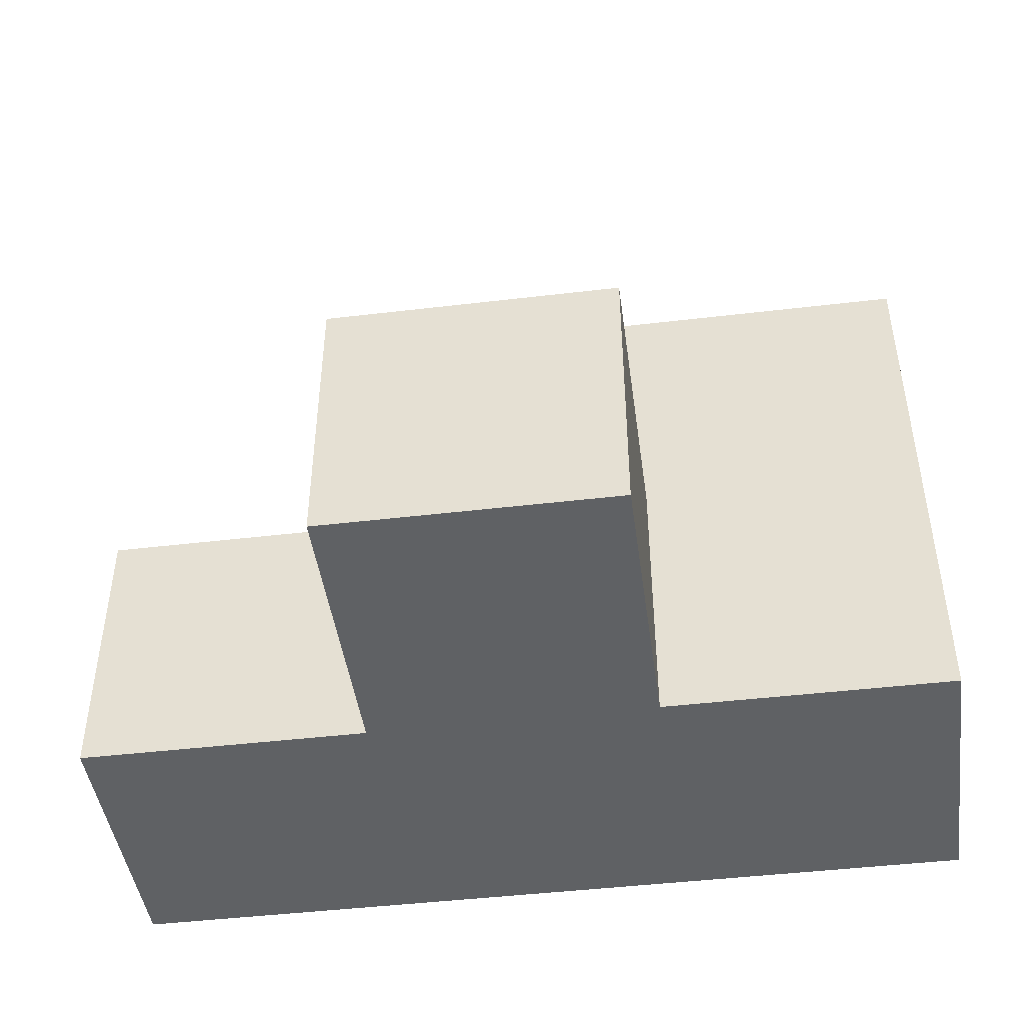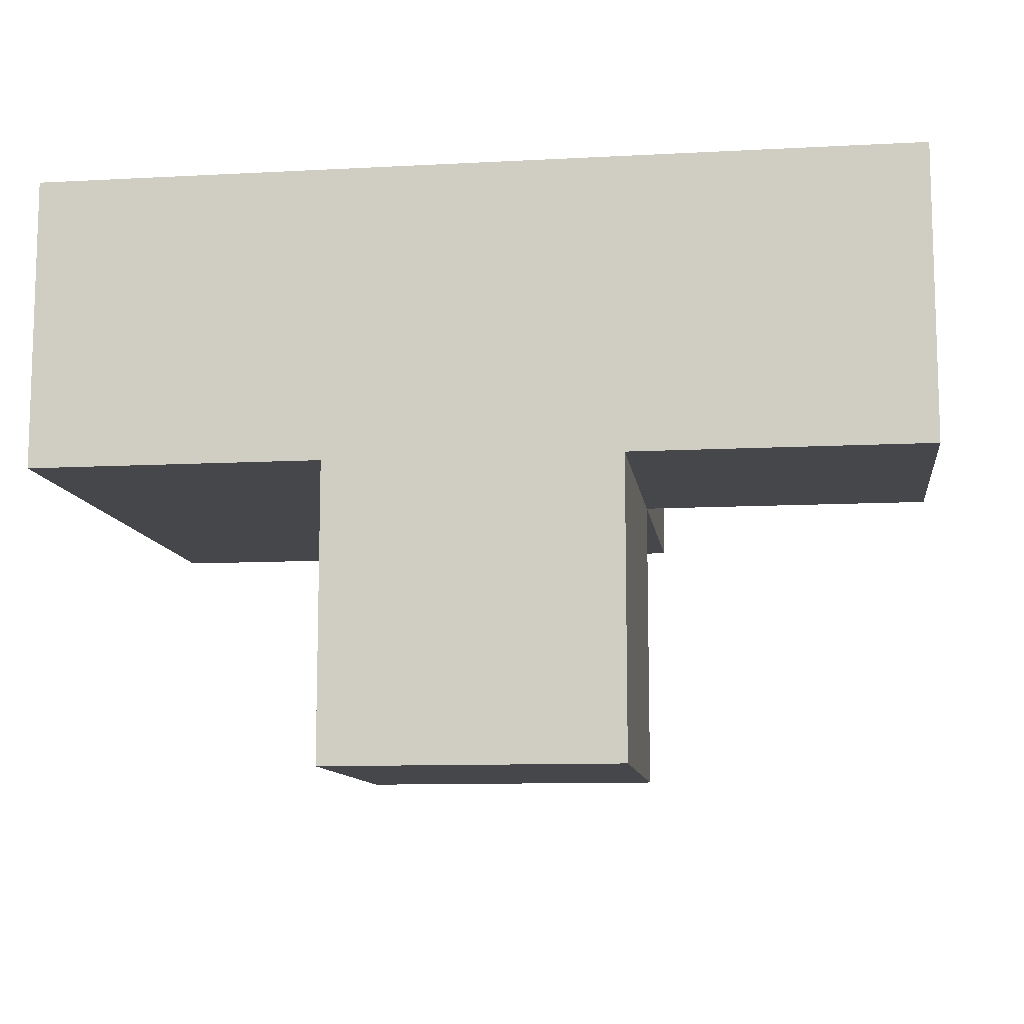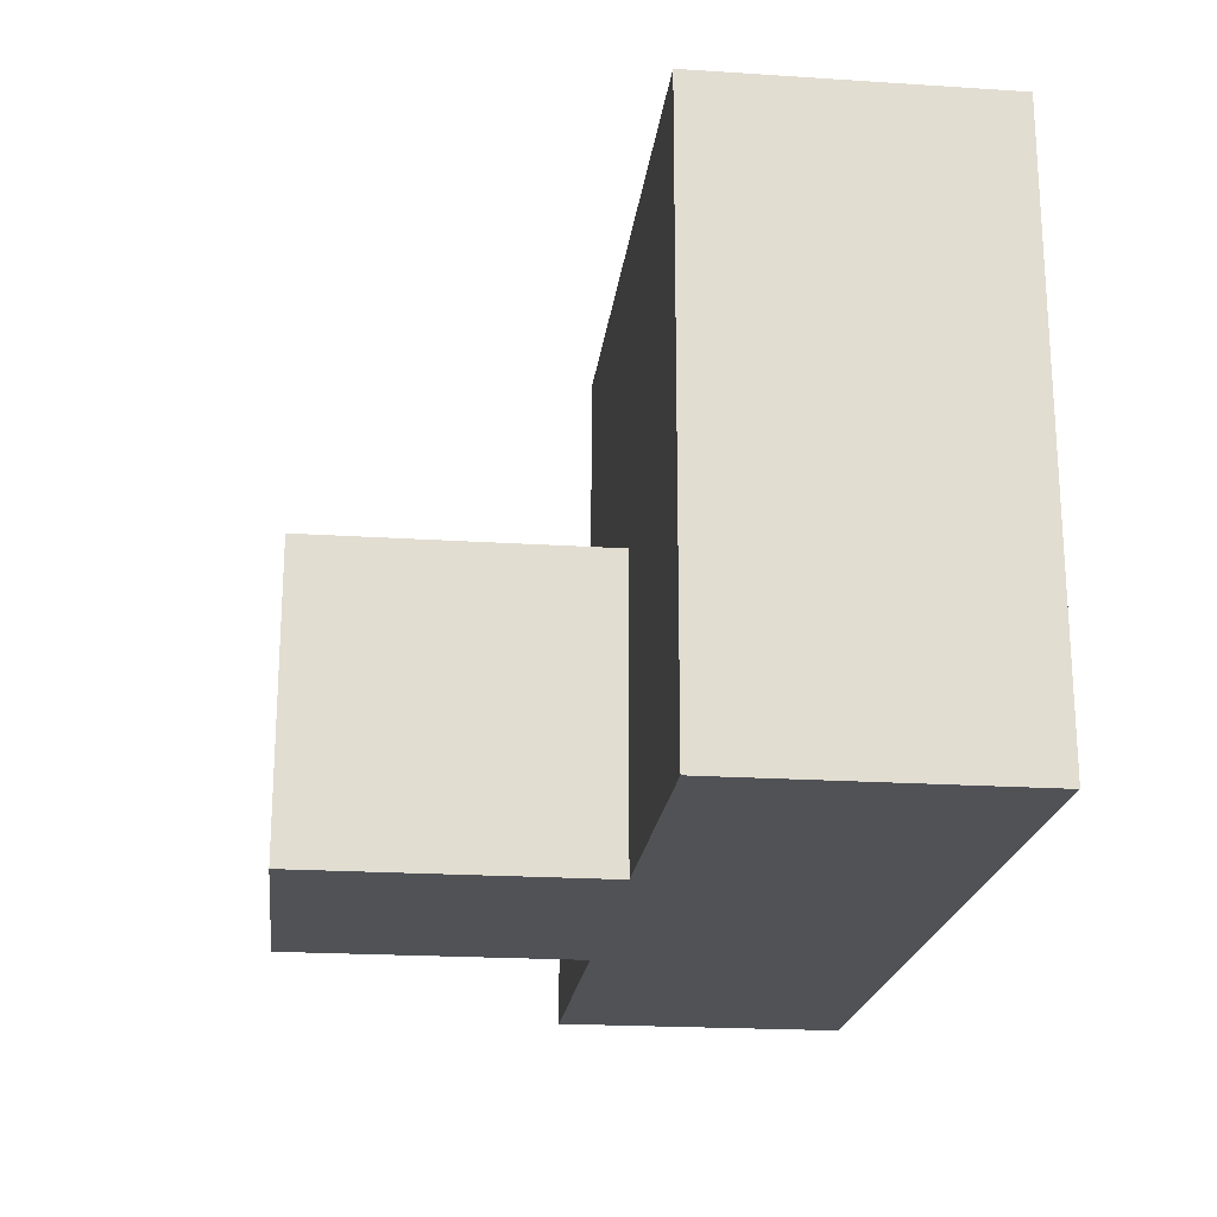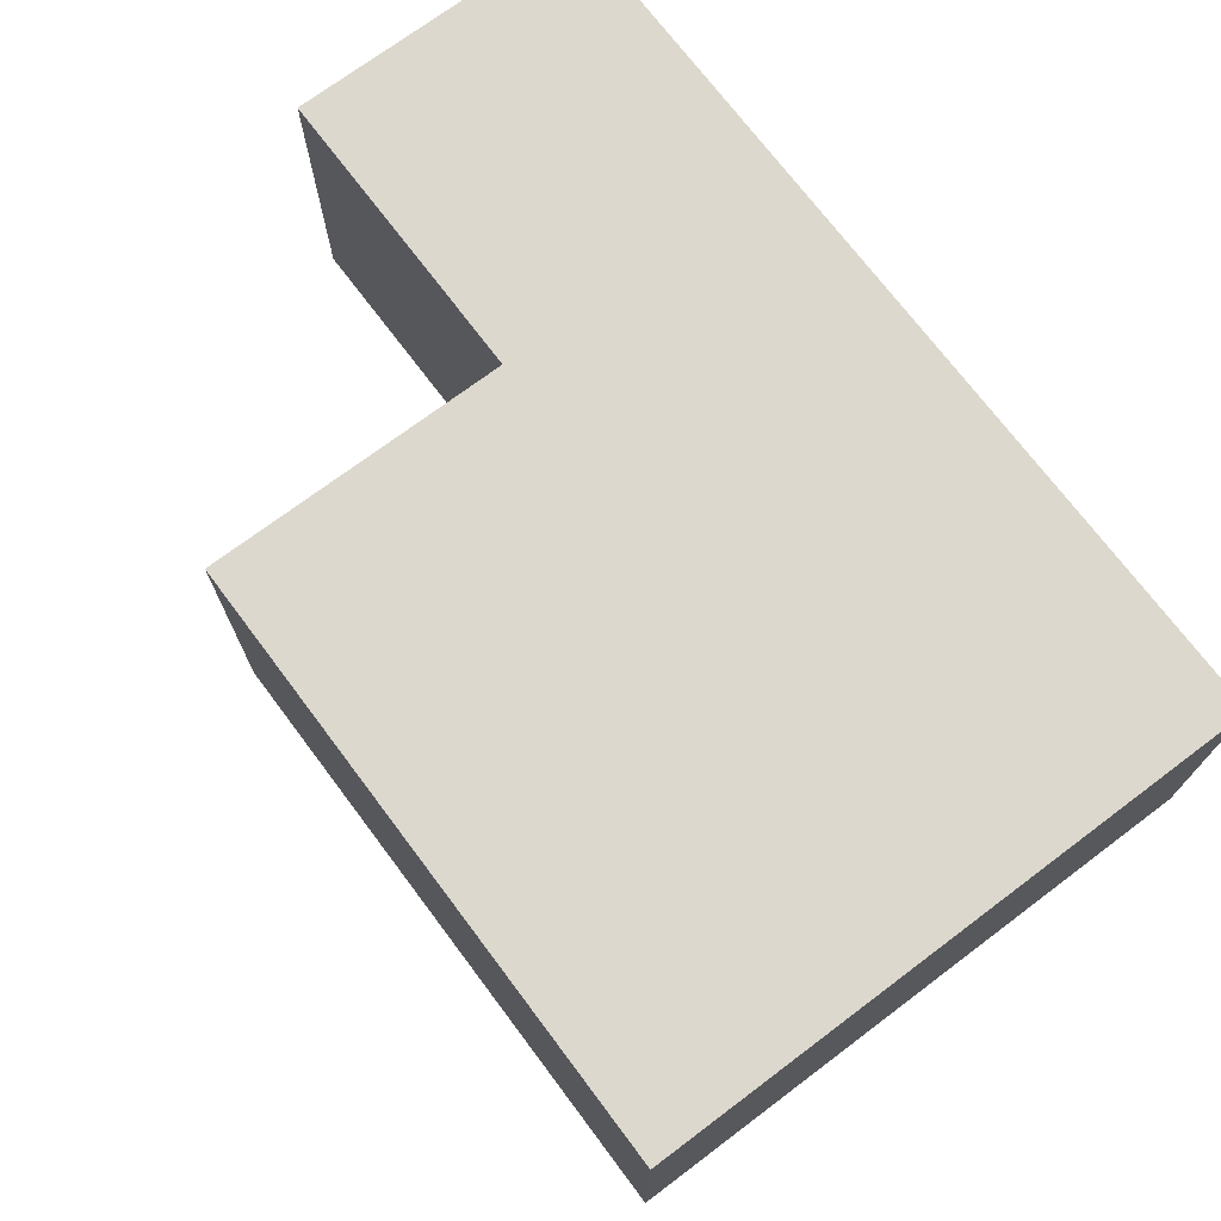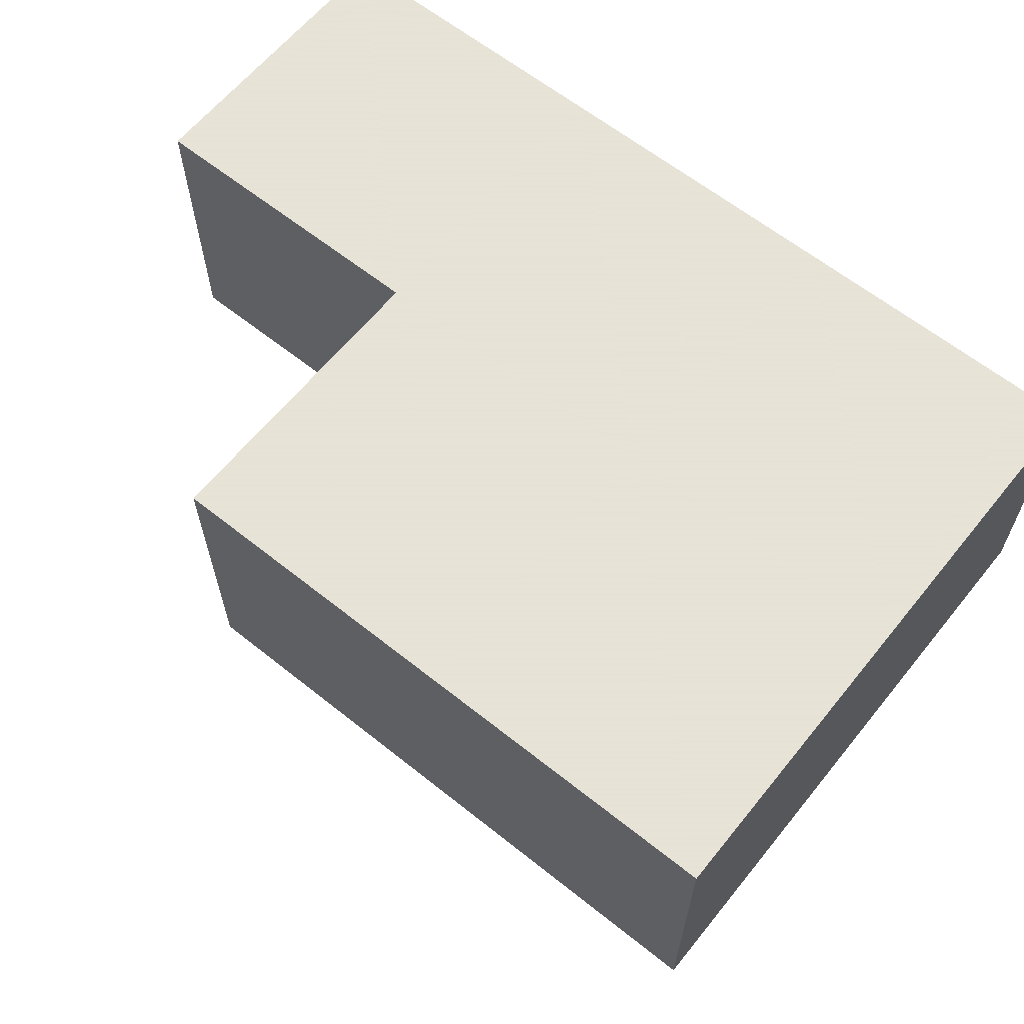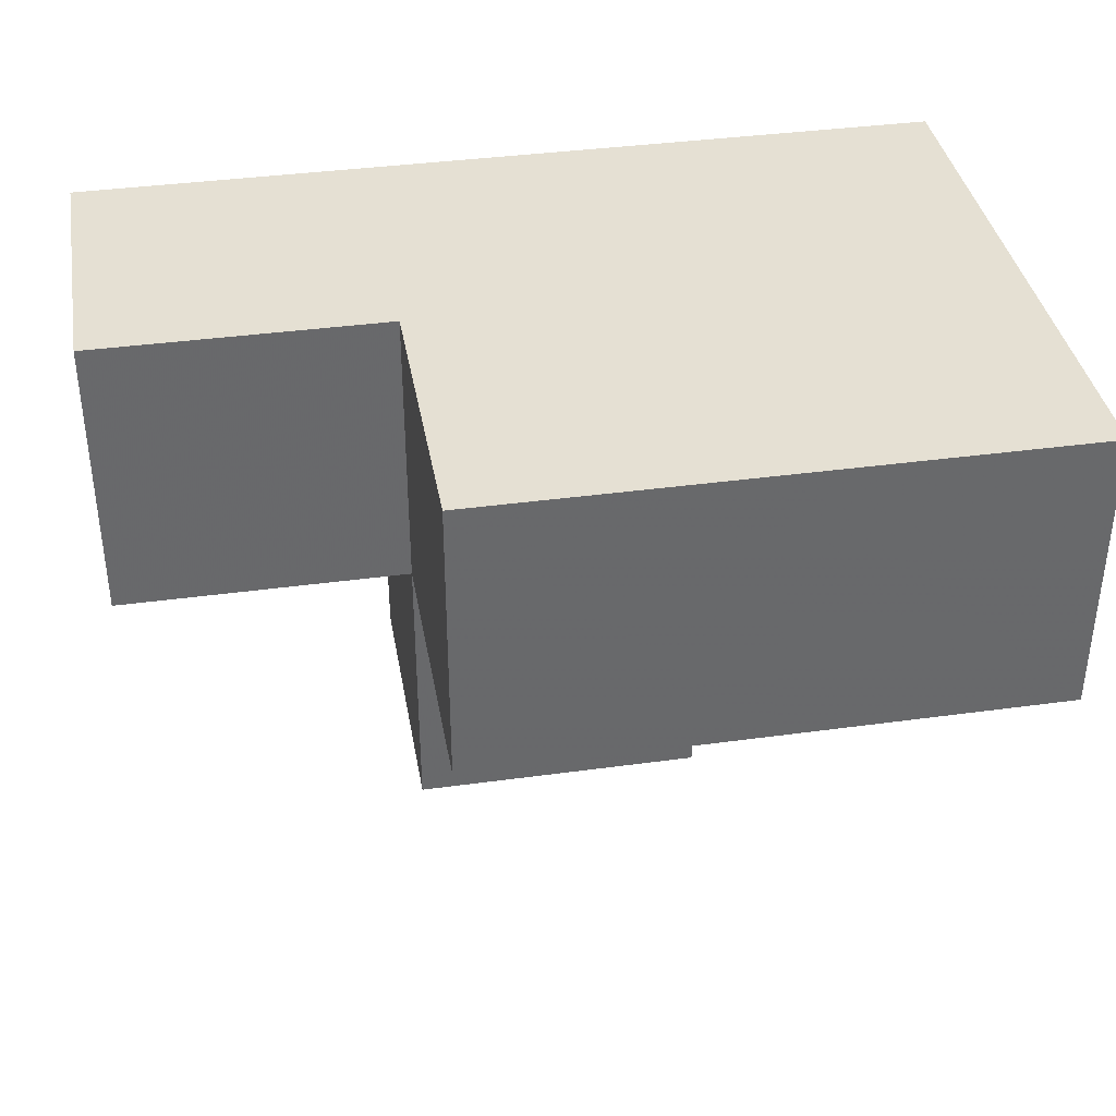
<metadata>
{"format":"obj","ext":"obj","renderer":"f3d","projection":"perspective","resolution":1024,"background":"white","views":[{"elev":-45.4,"azim":-172.2,"up":"+Y"},{"elev":-10.6,"azim":7.6,"up":"+Z"},{"elev":-20.8,"azim":-96.7,"up":"+Y"},{"elev":72.3,"azim":-126.9,"up":"+Z"},{"elev":62.8,"azim":-141.1,"up":"+Z"},{"elev":37.9,"azim":170.1,"up":"+Z"}]}
</metadata>
<code>
v 1.994 2.008 2.003
v 0.01385 2.998 2.993
v 1.004 2.008 2.003
v 1.004 2.998 2.993
v 1.004 3.988 2.003
v 2.984 2.998 2.003
v 1.994 3.988 2.003
v 1.994 2.998 2.993
v 1.994 2.008 1.013
v 0.01385 2.998 2.003
v 1.004 2.008 1.013
v 2.984 2.008 2.993
v 1.004 2.998 2.003
v 1.994 2.998 2.003
v 0.01385 2.008 2.993
v 0.01385 3.988 2.993
v 1.994 2.008 2.993
v 2.984 2.008 2.003
v 1.004 2.008 2.993
v 1.004 2.998 1.013
v 2.984 2.998 2.993
v 1.004 3.988 2.993
v 1.994 3.988 2.993
v 1.994 2.998 1.013
v 0.01385 3.988 2.003
v 0.01385 2.008 2.003
f 19 17 4
f 8 4 17
f 3 1 19
f 17 19 1
f 18 1 6
f 14 6 1
f 17 12 8
f 21 8 12
f 1 18 17
f 12 17 18
f 6 14 21
f 8 21 14
f 18 6 12
f 21 12 6
f 14 13 7
f 5 7 13
f 4 8 22
f 23 22 8
f 7 5 23
f 22 23 5
f 14 7 8
f 23 8 7
f 9 11 24
f 20 24 11
f 11 9 3
f 1 3 9
f 24 20 14
f 13 14 20
f 20 11 13
f 3 13 11
f 9 24 1
f 14 1 24
f 13 10 5
f 25 5 10
f 2 4 16
f 22 16 4
f 5 25 22
f 16 22 25
f 25 10 16
f 2 16 10
f 3 26 13
f 10 13 26
f 15 19 2
f 4 2 19
f 26 3 15
f 19 15 3
f 10 26 2
f 15 2 26

</code>
